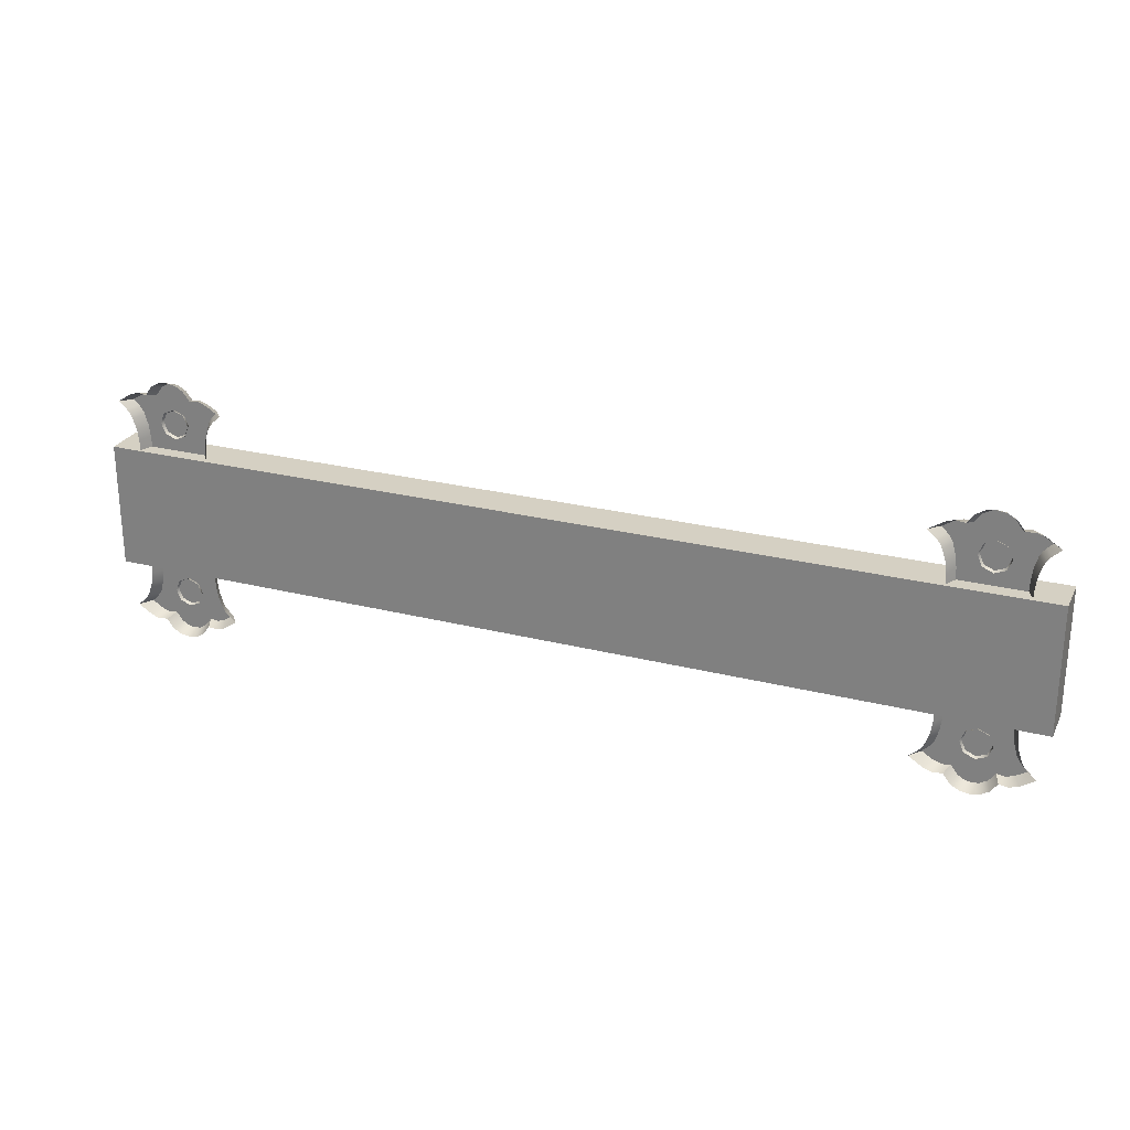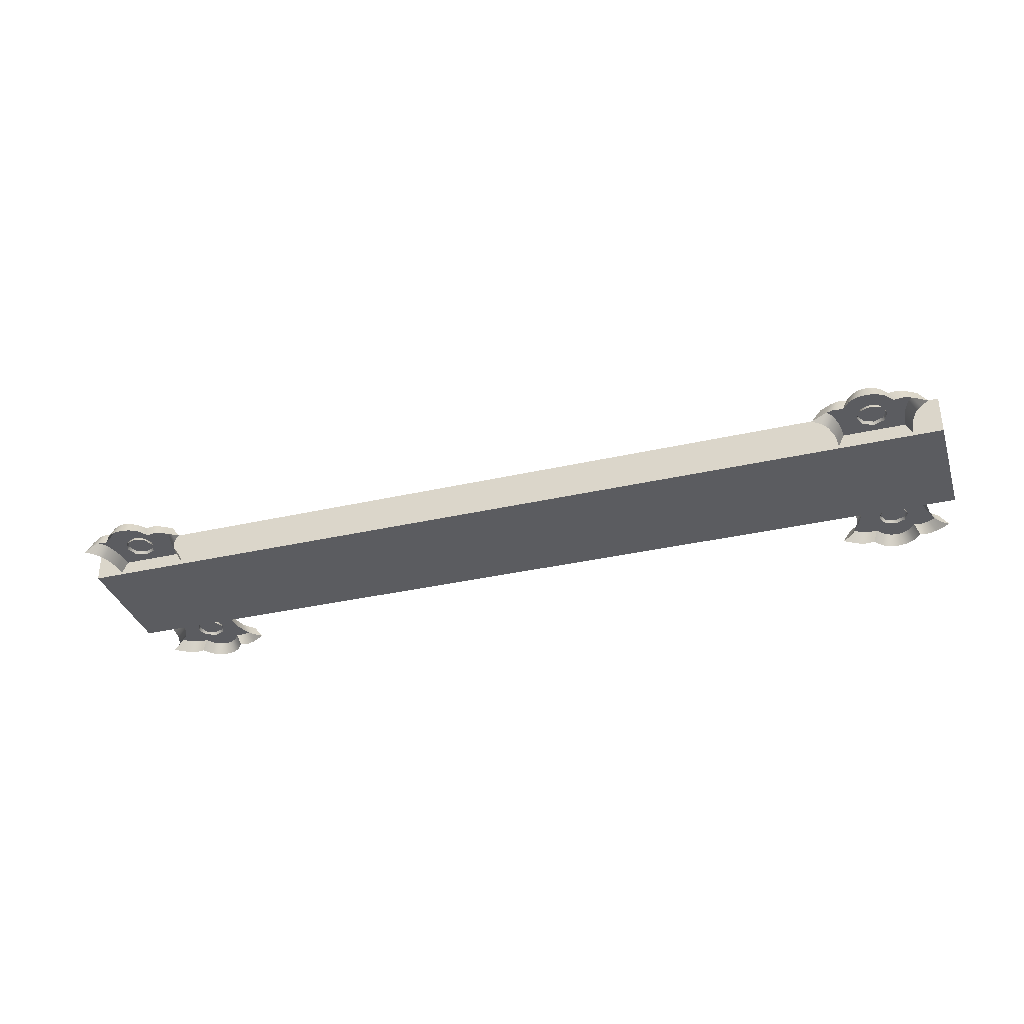
<metadata>
{"format":"obj","ext":"obj","renderer":"f3d","projection":"perspective","resolution":1024,"background":"white","views":[{"elev":25.4,"azim":-157.8,"up":"+Y"},{"elev":-34.9,"azim":-163.0,"up":"+Z"}]}
</metadata>
<code>
o Peg_Rack_Cube.201
v -0.5919 -0.07961 -4e-05
v -0.5919 -0.07872 0.05001
v -0.5919 0.07918 -4e-05
v -0.5919 0.07979 0.05001
v 0.5919 -0.07996 0.000637
v 0.5919 -0.07901 0.05001
v 0.5919 0.07883 0.000637
v 0.5919 0.07949 0.05001
v -0.5461 0.06431 0.0187
v -0.5677 0.1396 0.0187
v -0.5533 0.05925 0.003545
v -0.5796 0.1404 0.003545
v -0.5076 0.05303 0.0187
v -0.5076 0.1677 0.0187
v -0.5076 0.1739 0.003545
v -0.5389 0.1542 0.003545
v -0.5331 0.1503 0.0187
v -0.5535 0.1222 0.0187
v -0.5615 0.1197 0.003545
v -0.5076 0.1222 0.0187
v -0.5422 0.1222 0.0187
v -0.5436 0.05925 0.003545
v -0.5615 0.152 0.003545
v -0.5374 0.06431 0.0187
v -0.5535 0.1483 0.0187
v -0.5509 0.1556 0.003545
v -0.5439 0.1515 0.0187
v -0.5388 0.05303 0.003545
v -0.533 0.05303 0.0187
v -0.525 0.1611 0.0187
v -0.5156 0.1665 0.0187
v -0.5195 0.1721 0.003545
v -0.5299 0.1661 0.003545
v -0.5224 0.05303 0.0187
v -0.5228 0.1222 0.0187
v -0.5608 0.1331 0.0187
v -0.5695 0.1317 0.003545
v -0.5549 0.09117 0.003545
v -0.5476 0.09324 0.0187
v -0.5076 0.09324 0.0187
v -0.5375 0.09324 0.0187
v -0.5203 0.09324 0.0187
v -0.5646 0.1257 0.003545
v -0.5563 0.1276 0.0187
v -0.4691 0.06431 0.0187
v -0.4476 0.1396 0.0187
v -0.4619 0.05925 0.003545
v -0.4357 0.1404 0.003545
v -0.4764 0.1542 0.003545
v -0.4822 0.1503 0.0187
v -0.4617 0.1222 0.0187
v -0.4537 0.1197 0.003545
v -0.4731 0.1222 0.0187
v -0.4716 0.05925 0.003545
v -0.4537 0.152 0.003545
v -0.4779 0.06431 0.0187
v -0.4617 0.1483 0.0187
v -0.4643 0.1556 0.003545
v -0.4713 0.1515 0.0187
v -0.4764 0.05303 0.003545
v -0.4822 0.05303 0.0187
v -0.4903 0.1611 0.0187
v -0.4997 0.1665 0.0187
v -0.4958 0.1721 0.003545
v -0.4853 0.1661 0.003545
v -0.4929 0.05303 0.0187
v -0.4925 0.1222 0.0187
v -0.4545 0.1331 0.0187
v -0.4457 0.1317 0.003545
v -0.4603 0.09117 0.003545
v -0.4676 0.09324 0.0187
v -0.4777 0.09324 0.0187
v -0.4949 0.09324 0.0187
v -0.4506 0.1257 0.003545
v -0.459 0.1276 0.0187
v -0.5494 0.1077 0.0187
v -0.5568 0.1054 0.003545
v -0.4659 0.1077 0.0187
v -0.4584 0.1054 0.003545
v -0.5076 0.05303 0.003545
v -0.5224 0.05303 0.003545
v -0.4929 0.05303 0.003545
v -0.4934 0.06431 0.0187
v -0.5218 0.06431 0.0187
v -0.5076 0.06431 0.0187
v -0.5087 0.1022 0.03092
v -0.5087 0.09601 0.01463
v -0.4995 0.106 0.03092
v -0.4951 0.1016 0.01463
v -0.4957 0.1152 0.03092
v -0.4895 0.1152 0.01463
v -0.4995 0.1244 0.03092
v -0.4951 0.1287 0.01463
v -0.5087 0.1282 0.03092
v -0.5087 0.1344 0.01463
v -0.5179 0.1244 0.03092
v -0.5223 0.1287 0.01463
v -0.5217 0.1152 0.03092
v -0.5279 0.1152 0.01463
v -0.5179 0.106 0.03092
v -0.5223 0.1016 0.01463
v 0.5461 0.06431 0.0187
v 0.5677 0.1396 0.0187
v 0.5533 0.05925 0.003545
v 0.5796 0.1404 0.003545
v 0.5076 0.05303 0.0187
v 0.5076 0.1677 0.0187
v 0.5076 0.1739 0.003545
v 0.5389 0.1542 0.003545
v 0.5331 0.1503 0.0187
v 0.5535 0.1222 0.0187
v 0.5615 0.1197 0.003545
v 0.5076 0.1222 0.0187
v 0.5422 0.1222 0.0187
v 0.5436 0.05925 0.003545
v 0.5615 0.152 0.003545
v 0.5374 0.06431 0.0187
v 0.5535 0.1483 0.0187
v 0.5509 0.1556 0.003545
v 0.5439 0.1515 0.0187
v 0.5388 0.05303 0.003545
v 0.533 0.05303 0.0187
v 0.525 0.1611 0.0187
v 0.5156 0.1665 0.0187
v 0.5195 0.1721 0.003545
v 0.5299 0.1661 0.003545
v 0.5224 0.05303 0.0187
v 0.5228 0.1222 0.0187
v 0.5608 0.1331 0.0187
v 0.5695 0.1317 0.003545
v 0.5549 0.09117 0.003545
v 0.5476 0.09324 0.0187
v 0.5076 0.09324 0.0187
v 0.5375 0.09324 0.0187
v 0.5203 0.09324 0.0187
v 0.5646 0.1257 0.003545
v 0.5563 0.1276 0.0187
v 0.4691 0.06431 0.0187
v 0.4476 0.1396 0.0187
v 0.4619 0.05925 0.003545
v 0.4357 0.1404 0.003545
v 0.4764 0.1542 0.003545
v 0.4822 0.1503 0.0187
v 0.4617 0.1222 0.0187
v 0.4537 0.1197 0.003545
v 0.4731 0.1222 0.0187
v 0.4716 0.05925 0.003545
v 0.4537 0.152 0.003545
v 0.4779 0.06431 0.0187
v 0.4617 0.1483 0.0187
v 0.4643 0.1556 0.003545
v 0.4713 0.1515 0.0187
v 0.4764 0.05303 0.003545
v 0.4822 0.05303 0.0187
v 0.4903 0.1611 0.0187
v 0.4997 0.1665 0.0187
v 0.4958 0.1721 0.003545
v 0.4853 0.1661 0.003545
v 0.4929 0.05303 0.0187
v 0.4925 0.1222 0.0187
v 0.4545 0.1331 0.0187
v 0.4457 0.1317 0.003545
v 0.4603 0.09117 0.003545
v 0.4676 0.09324 0.0187
v 0.4777 0.09324 0.0187
v 0.4949 0.09324 0.0187
v 0.4506 0.1257 0.003545
v 0.459 0.1276 0.0187
v 0.5494 0.1077 0.0187
v 0.5568 0.1054 0.003545
v 0.4659 0.1077 0.0187
v 0.4584 0.1054 0.003545
v 0.5076 0.05303 0.003545
v 0.5224 0.05303 0.003545
v 0.4929 0.05303 0.003545
v 0.4934 0.06431 0.0187
v 0.5218 0.06431 0.0187
v 0.5076 0.06431 0.0187
v 0.5087 0.1022 0.03092
v 0.5087 0.09601 0.01463
v 0.4995 0.106 0.03092
v 0.4951 0.1016 0.01463
v 0.4957 0.1152 0.03092
v 0.4895 0.1152 0.01463
v 0.4995 0.1244 0.03092
v 0.4951 0.1287 0.01463
v 0.5087 0.1282 0.03092
v 0.5087 0.1344 0.01463
v 0.5179 0.1244 0.03092
v 0.5223 0.1287 0.01463
v 0.5217 0.1152 0.03092
v 0.5279 0.1152 0.01463
v 0.5179 0.106 0.03092
v 0.5223 0.1016 0.01463
v -0.5461 -0.06431 0.0187
v -0.5677 -0.1396 0.0187
v -0.5533 -0.05925 0.003545
v -0.5796 -0.1404 0.003545
v -0.5076 -0.05303 0.0187
v -0.5076 -0.1677 0.0187
v -0.5076 -0.1739 0.003545
v -0.5389 -0.1542 0.003545
v -0.5331 -0.1503 0.0187
v -0.5535 -0.1222 0.0187
v -0.5615 -0.1197 0.003545
v -0.5076 -0.1222 0.0187
v -0.5422 -0.1222 0.0187
v -0.5436 -0.05925 0.003545
v -0.5615 -0.152 0.003545
v -0.5374 -0.06431 0.0187
v -0.5535 -0.1483 0.0187
v -0.5509 -0.1556 0.003545
v -0.5439 -0.1515 0.0187
v -0.5388 -0.05303 0.003545
v -0.533 -0.05303 0.0187
v -0.525 -0.1611 0.0187
v -0.5156 -0.1665 0.0187
v -0.5195 -0.1721 0.003545
v -0.5299 -0.1661 0.003545
v -0.5224 -0.05303 0.0187
v -0.5228 -0.1222 0.0187
v -0.5608 -0.1331 0.0187
v -0.5695 -0.1317 0.003545
v -0.5549 -0.09117 0.003545
v -0.5476 -0.09324 0.0187
v -0.5076 -0.09324 0.0187
v -0.5375 -0.09324 0.0187
v -0.5203 -0.09324 0.0187
v -0.5646 -0.1257 0.003545
v -0.5563 -0.1276 0.0187
v -0.4691 -0.06431 0.0187
v -0.4476 -0.1396 0.0187
v -0.4619 -0.05925 0.003545
v -0.4357 -0.1404 0.003545
v -0.4764 -0.1542 0.003545
v -0.4822 -0.1503 0.0187
v -0.4617 -0.1222 0.0187
v -0.4537 -0.1197 0.003545
v -0.4731 -0.1222 0.0187
v -0.4716 -0.05925 0.003545
v -0.4537 -0.152 0.003545
v -0.4779 -0.06431 0.0187
v -0.4617 -0.1483 0.0187
v -0.4643 -0.1556 0.003545
v -0.4713 -0.1515 0.0187
v -0.4764 -0.05303 0.003545
v -0.4822 -0.05303 0.0187
v -0.4903 -0.1611 0.0187
v -0.4997 -0.1665 0.0187
v -0.4958 -0.1721 0.003545
v -0.4853 -0.1661 0.003545
v -0.4929 -0.05303 0.0187
v -0.4925 -0.1222 0.0187
v -0.4545 -0.1331 0.0187
v -0.4457 -0.1317 0.003545
v -0.4603 -0.09117 0.003545
v -0.4676 -0.09324 0.0187
v -0.4777 -0.09324 0.0187
v -0.4949 -0.09324 0.0187
v -0.4506 -0.1257 0.003545
v -0.459 -0.1276 0.0187
v -0.5494 -0.1077 0.0187
v -0.5568 -0.1054 0.003545
v -0.4659 -0.1077 0.0187
v -0.4584 -0.1054 0.003545
v -0.5076 -0.05303 0.003545
v -0.5224 -0.05303 0.003545
v -0.4929 -0.05303 0.003545
v -0.4934 -0.06431 0.0187
v -0.5218 -0.06431 0.0187
v -0.5076 -0.06431 0.0187
v -0.5087 -0.1022 0.03092
v -0.5087 -0.09601 0.01463
v -0.4995 -0.106 0.03092
v -0.4951 -0.1016 0.01463
v -0.4957 -0.1152 0.03092
v -0.4895 -0.1152 0.01463
v -0.4995 -0.1244 0.03092
v -0.4951 -0.1287 0.01463
v -0.5087 -0.1282 0.03092
v -0.5087 -0.1344 0.01463
v -0.5179 -0.1244 0.03092
v -0.5223 -0.1287 0.01463
v -0.5217 -0.1152 0.03092
v -0.5279 -0.1152 0.01463
v -0.5179 -0.106 0.03092
v -0.5223 -0.1016 0.01463
v 0.5461 -0.06431 0.0187
v 0.5677 -0.1396 0.0187
v 0.5533 -0.05925 0.003545
v 0.5796 -0.1404 0.003545
v 0.5076 -0.05303 0.0187
v 0.5076 -0.1677 0.0187
v 0.5076 -0.1739 0.003545
v 0.5389 -0.1542 0.003545
v 0.5331 -0.1503 0.0187
v 0.5535 -0.1222 0.0187
v 0.5615 -0.1197 0.003545
v 0.5076 -0.1222 0.0187
v 0.5422 -0.1222 0.0187
v 0.5436 -0.05925 0.003545
v 0.5615 -0.152 0.003545
v 0.5374 -0.06431 0.0187
v 0.5535 -0.1483 0.0187
v 0.5509 -0.1556 0.003545
v 0.5439 -0.1515 0.0187
v 0.5388 -0.05303 0.003545
v 0.533 -0.05303 0.0187
v 0.525 -0.1611 0.0187
v 0.5156 -0.1665 0.0187
v 0.5195 -0.1721 0.003545
v 0.5299 -0.1661 0.003545
v 0.5224 -0.05303 0.0187
v 0.5228 -0.1222 0.0187
v 0.5608 -0.1331 0.0187
v 0.5695 -0.1317 0.003545
v 0.5549 -0.09117 0.003545
v 0.5476 -0.09324 0.0187
v 0.5076 -0.09324 0.0187
v 0.5375 -0.09324 0.0187
v 0.5203 -0.09324 0.0187
v 0.5646 -0.1257 0.003545
v 0.5563 -0.1276 0.0187
v 0.4691 -0.06431 0.0187
v 0.4476 -0.1396 0.0187
v 0.4619 -0.05925 0.003545
v 0.4357 -0.1404 0.003545
v 0.4764 -0.1542 0.003545
v 0.4822 -0.1503 0.0187
v 0.4617 -0.1222 0.0187
v 0.4537 -0.1197 0.003545
v 0.4731 -0.1222 0.0187
v 0.4716 -0.05925 0.003545
v 0.4537 -0.152 0.003545
v 0.4779 -0.06431 0.0187
v 0.4617 -0.1483 0.0187
v 0.4643 -0.1556 0.003545
v 0.4713 -0.1515 0.0187
v 0.4764 -0.05303 0.003545
v 0.4822 -0.05303 0.0187
v 0.4903 -0.1611 0.0187
v 0.4997 -0.1665 0.0187
v 0.4958 -0.1721 0.003545
v 0.4853 -0.1661 0.003545
v 0.4929 -0.05303 0.0187
v 0.4925 -0.1222 0.0187
v 0.4545 -0.1331 0.0187
v 0.4457 -0.1317 0.003545
v 0.4603 -0.09117 0.003545
v 0.4676 -0.09324 0.0187
v 0.4777 -0.09324 0.0187
v 0.4949 -0.09324 0.0187
v 0.4506 -0.1257 0.003545
v 0.459 -0.1276 0.0187
v 0.5494 -0.1077 0.0187
v 0.5568 -0.1054 0.003545
v 0.4659 -0.1077 0.0187
v 0.4584 -0.1054 0.003545
v 0.5076 -0.05303 0.003545
v 0.5224 -0.05303 0.003545
v 0.4929 -0.05303 0.003545
v 0.4934 -0.06431 0.0187
v 0.5218 -0.06431 0.0187
v 0.5076 -0.06431 0.0187
v 0.5087 -0.1022 0.03092
v 0.5087 -0.09601 0.01463
v 0.4995 -0.106 0.03092
v 0.4951 -0.1016 0.01463
v 0.4957 -0.1152 0.03092
v 0.4895 -0.1152 0.01463
v 0.4995 -0.1244 0.03092
v 0.4951 -0.1287 0.01463
v 0.5087 -0.1282 0.03092
v 0.5087 -0.1344 0.01463
v 0.5179 -0.1244 0.03092
v 0.5223 -0.1287 0.01463
v 0.5217 -0.1152 0.03092
v 0.5279 -0.1152 0.01463
v 0.5179 -0.106 0.03092
v 0.5223 -0.1016 0.01463
v -0.47 -0.01327 0.09569
v -0.47 -0.01953 0.04275
v -0.4606 -0.009384 0.09569
v -0.4562 -0.01381 0.04275
v -0.4567 0 0.09569
v -0.4505 -0 0.04275
v -0.4606 0.009384 0.09569
v -0.4562 0.01381 0.04275
v -0.47 0.01327 0.09569
v -0.47 0.01953 0.04275
v -0.4794 0.009384 0.09569
v -0.4838 0.01381 0.04275
v -0.4833 0 0.09569
v -0.4895 -0 0.04275
v -0.4794 -0.009384 0.09569
v -0.4838 -0.01381 0.04275
v -0.288 -0.009391 0.09569
v -0.2924 -0.01382 0.04275
v -0.2786 -0.01327 0.09569
v -0.2786 -0.01953 0.04275
v -0.2693 -0.009376 0.09569
v -0.2648 -0.0138 0.04275
v -0.2654 1e-05 0.09569
v -0.2591 1.5e-05 0.04275
v -0.2693 0.009391 0.09569
v -0.2649 0.01382 0.04275
v -0.2787 0.01327 0.09569
v -0.2787 0.01953 0.04275
v -0.288 0.009376 0.09569
v -0.2925 0.0138 0.04275
v -0.2919 -1e-05 0.09569
v -0.2982 -1.5e-05 0.04275
v -0.07672 -0.008039 0.09569
v -0.07175 -0.01183 0.04275
v -0.07413 0.001782 0.09569
v -0.06793 0.002622 0.04275
v -0.07924 0.01056 0.09569
v -0.07545 0.01554 0.04275
v -0.08906 0.01315 0.09569
v -0.0899 0.01935 0.04275
v -0.09784 0.008039 0.09569
v -0.1028 0.01183 0.04275
v -0.1004 -0.001782 0.09569
v -0.1066 -0.002622 0.04275
v -0.09532 -0.01056 0.09569
v -0.09911 -0.01554 0.04275
v -0.0855 -0.01315 0.09569
v -0.08466 -0.01935 0.04275
v 0.09573 -0.01031 0.09569
v 0.09179 -0.01517 0.04275
v 0.1055 -0.0132 0.09569
v 0.1061 -0.01942 0.04275
v 0.1144 -0.008356 0.09569
v 0.1193 -0.0123 0.04275
v 0.1173 0.001381 0.09569
v 0.1235 0.002032 0.04275
v 0.1124 0.01031 0.09569
v 0.1164 0.01517 0.04275
v 0.1027 0.0132 0.09569
v 0.1021 0.01942 0.04275
v 0.09378 0.008356 0.09569
v 0.08892 0.0123 0.04275
v 0.09089 -0.001381 0.09569
v 0.08467 -0.002032 0.04275
v 0.3071 -0.00642 0.09569
v 0.3125 -0.009447 0.04275
v 0.3082 0.003673 0.09569
v 0.3142 0.005405 0.04275
v 0.3019 0.01161 0.09569
v 0.3049 0.01709 0.04275
v 0.2918 0.01275 0.09569
v 0.29 0.01877 0.04275
v 0.2838 0.00642 0.09569
v 0.2784 0.009447 0.04275
v 0.2827 -0.003673 0.09569
v 0.2767 -0.005405 0.04275
v 0.289 -0.01161 0.09569
v 0.286 -0.01709 0.04275
v 0.2991 -0.01275 0.09569
v 0.3009 -0.01877 0.04275
v 0.4868 -0.01327 0.09569
v 0.4868 -0.01953 0.04275
v 0.4962 -0.009384 0.09569
v 0.5006 -0.01381 0.04275
v 0.5001 0 0.09569
v 0.5064 -0 0.04275
v 0.4962 0.009384 0.09569
v 0.5006 0.01381 0.04275
v 0.4868 0.01327 0.09569
v 0.4868 0.01953 0.04275
v 0.4774 0.009384 0.09569
v 0.473 0.01381 0.04275
v 0.4736 0 0.09569
v 0.4673 -0 0.04275
v 0.4774 -0.009384 0.09569
v 0.473 -0.01381 0.04275
f 1 2 4 3
f 3 4 8 7
f 7 8 6 5
f 5 6 2 1
f 3 7 5 1
f 8 4 2 6
f 36 10 12 37
f 76 18 19 77
f 44 36 37 43
f 9 39 38 11
f 18 44 43 19
f 39 76 77 38
f 23 12 10 25
f 26 23 25 27
f 16 26 27 17
f 25 10 36
f 42 40 20 35
f 61 56 83 66
f 21 18 76
f 21 27 25
f 17 21 35 30
f 42 41 24 84
f 21 17 27
f 21 25 36 44
f 24 41 39 9
f 66 83 85 13
f 73 72 53 67
f 35 31 30
f 21 44 18
f 31 35 20 14
f 57 68 46
f 21 41 42 35
f 53 78 51
f 53 57 59
f 50 62 67 53
f 53 59 50
f 53 75 68 57
f 56 45 71 72
f 42 84 85 40
f 67 20 40 73
f 67 62 63
f 53 51 75
f 63 14 20 67
f 72 71 78 53
f 41 21 76 39
f 85 83 73 40
f 84 24 29 34
f 85 84 34 13
f 83 56 72 73
f 16 17 30 33
f 32 31 14 15
f 31 32 33 30
f 49 65 62 50
f 64 15 14 63
f 63 62 65 64
f 11 22 24 9
f 22 28 29 24
f 68 69 48 46
f 78 79 52 51
f 75 74 69 68
f 45 47 70 71
f 51 52 74 75
f 71 70 79 78
f 55 57 46 48
f 58 59 57 55
f 49 50 59 58
f 47 45 56 54
f 54 56 61 60
f 28 81 34 29
f 13 80 82 66
f 34 81 80 13
f 66 82 60 61
f 86 87 89 88
f 88 89 91 90
f 90 91 93 92
f 92 93 95 94
f 94 95 97 96
f 96 97 99 98
f 98 99 101 100
f 100 101 87 86
f 86 88 90 92 94 96 98 100
f 129 130 105 103
f 169 170 112 111
f 137 136 130 129
f 102 104 131 132
f 111 112 136 137
f 132 131 170 169
f 116 118 103 105
f 119 120 118 116
f 109 110 120 119
f 118 129 103
f 135 128 113 133
f 154 159 176 149
f 114 169 111
f 114 118 120
f 110 123 128 114
f 135 177 117 134
f 114 120 110
f 114 137 129 118
f 117 102 132 134
f 159 106 178 176
f 166 160 146 165
f 128 123 124
f 114 111 137
f 124 107 113 128
f 150 139 161
f 114 128 135 134
f 146 144 171
f 146 152 150
f 143 146 160 155
f 146 143 152
f 146 150 161 168
f 149 165 164 138
f 135 133 178 177
f 160 166 133 113
f 160 156 155
f 146 168 144
f 156 160 113 107
f 165 146 171 164
f 134 132 169 114
f 178 133 166 176
f 177 127 122 117
f 178 106 127 177
f 176 166 165 149
f 109 126 123 110
f 125 108 107 124
f 124 123 126 125
f 142 143 155 158
f 157 156 107 108
f 156 157 158 155
f 104 102 117 115
f 115 117 122 121
f 161 139 141 162
f 171 144 145 172
f 168 161 162 167
f 138 164 163 140
f 144 168 167 145
f 164 171 172 163
f 148 141 139 150
f 151 148 150 152
f 142 151 152 143
f 140 147 149 138
f 147 153 154 149
f 121 122 127 174
f 106 159 175 173
f 127 106 173 174
f 159 154 153 175
f 179 181 182 180
f 181 183 184 182
f 183 185 186 184
f 185 187 188 186
f 187 189 190 188
f 189 191 192 190
f 191 193 194 192
f 193 179 180 194
f 179 193 191 189 187 185 183 181
f 222 223 198 196
f 262 263 205 204
f 230 229 223 222
f 195 197 224 225
f 204 205 229 230
f 225 224 263 262
f 209 211 196 198
f 212 213 211 209
f 202 203 213 212
f 211 222 196
f 228 221 206 226
f 247 252 269 242
f 207 262 204
f 207 211 213
f 203 216 221 207
f 228 270 210 227
f 207 213 203
f 207 230 222 211
f 210 195 225 227
f 252 199 271 269
f 259 253 239 258
f 221 216 217
f 207 204 230
f 217 200 206 221
f 243 232 254
f 207 221 228 227
f 239 237 264
f 239 245 243
f 236 239 253 248
f 239 236 245
f 239 243 254 261
f 242 258 257 231
f 228 226 271 270
f 253 259 226 206
f 253 249 248
f 239 261 237
f 249 253 206 200
f 258 239 264 257
f 227 225 262 207
f 271 226 259 269
f 270 220 215 210
f 271 199 220 270
f 269 259 258 242
f 202 219 216 203
f 218 201 200 217
f 217 216 219 218
f 235 236 248 251
f 250 249 200 201
f 249 250 251 248
f 197 195 210 208
f 208 210 215 214
f 254 232 234 255
f 264 237 238 265
f 261 254 255 260
f 231 257 256 233
f 237 261 260 238
f 257 264 265 256
f 241 234 232 243
f 244 241 243 245
f 235 244 245 236
f 233 240 242 231
f 240 246 247 242
f 214 215 220 267
f 199 252 268 266
f 220 199 266 267
f 252 247 246 268
f 272 274 275 273
f 274 276 277 275
f 276 278 279 277
f 278 280 281 279
f 280 282 283 281
f 282 284 285 283
f 284 286 287 285
f 286 272 273 287
f 272 286 284 282 280 278 276 274
f 315 289 291 316
f 355 297 298 356
f 323 315 316 322
f 288 318 317 290
f 297 323 322 298
f 318 355 356 317
f 302 291 289 304
f 305 302 304 306
f 295 305 306 296
f 304 289 315
f 321 319 299 314
f 340 335 362 345
f 300 297 355
f 300 306 304
f 296 300 314 309
f 321 320 303 363
f 300 296 306
f 300 304 315 323
f 303 320 318 288
f 345 362 364 292
f 352 351 332 346
f 314 310 309
f 300 323 297
f 310 314 299 293
f 336 347 325
f 300 320 321 314
f 332 357 330
f 332 336 338
f 329 341 346 332
f 332 338 329
f 332 354 347 336
f 335 324 350 351
f 321 363 364 319
f 346 299 319 352
f 346 341 342
f 332 330 354
f 342 293 299 346
f 351 350 357 332
f 320 300 355 318
f 364 362 352 319
f 363 303 308 313
f 364 363 313 292
f 362 335 351 352
f 295 296 309 312
f 311 310 293 294
f 310 311 312 309
f 328 344 341 329
f 343 294 293 342
f 342 341 344 343
f 290 301 303 288
f 301 307 308 303
f 347 348 327 325
f 357 358 331 330
f 354 353 348 347
f 324 326 349 350
f 330 331 353 354
f 350 349 358 357
f 334 336 325 327
f 337 338 336 334
f 328 329 338 337
f 326 324 335 333
f 333 335 340 339
f 307 360 313 308
f 292 359 361 345
f 313 360 359 292
f 345 361 339 340
f 365 366 368 367
f 367 368 370 369
f 369 370 372 371
f 371 372 374 373
f 373 374 376 375
f 375 376 378 377
f 377 378 380 379
f 379 380 366 365
f 365 367 369 371 373 375 377 379
f 381 382 384 383
f 383 384 386 385
f 385 386 388 387
f 387 388 390 389
f 389 390 392 391
f 391 392 394 393
f 393 394 396 395
f 395 396 382 381
f 381 383 385 387 389 391 393 395
f 397 398 400 399
f 399 400 402 401
f 401 402 404 403
f 403 404 406 405
f 405 406 408 407
f 407 408 410 409
f 409 410 412 411
f 411 412 398 397
f 397 399 401 403 405 407 409 411
f 413 414 416 415
f 415 416 418 417
f 417 418 420 419
f 419 420 422 421
f 421 422 424 423
f 423 424 426 425
f 425 426 428 427
f 427 428 414 413
f 413 415 417 419 421 423 425 427
f 429 430 432 431
f 431 432 434 433
f 433 434 436 435
f 435 436 438 437
f 437 438 440 439
f 439 440 442 441
f 441 442 444 443
f 443 444 430 429
f 429 431 433 435 437 439 441 443
f 445 446 448 447
f 447 448 450 449
f 449 450 452 451
f 451 452 454 453
f 453 454 456 455
f 455 456 458 457
f 457 458 460 459
f 459 460 446 445
f 445 447 449 451 453 455 457 459
f 461 462 464 463
f 463 464 466 465
f 465 466 468 467
f 467 468 470 469
f 469 470 472 471
f 471 472 474 473
f 473 474 476 475
f 475 476 462 461
f 461 463 465 467 469 471 473 475

</code>
